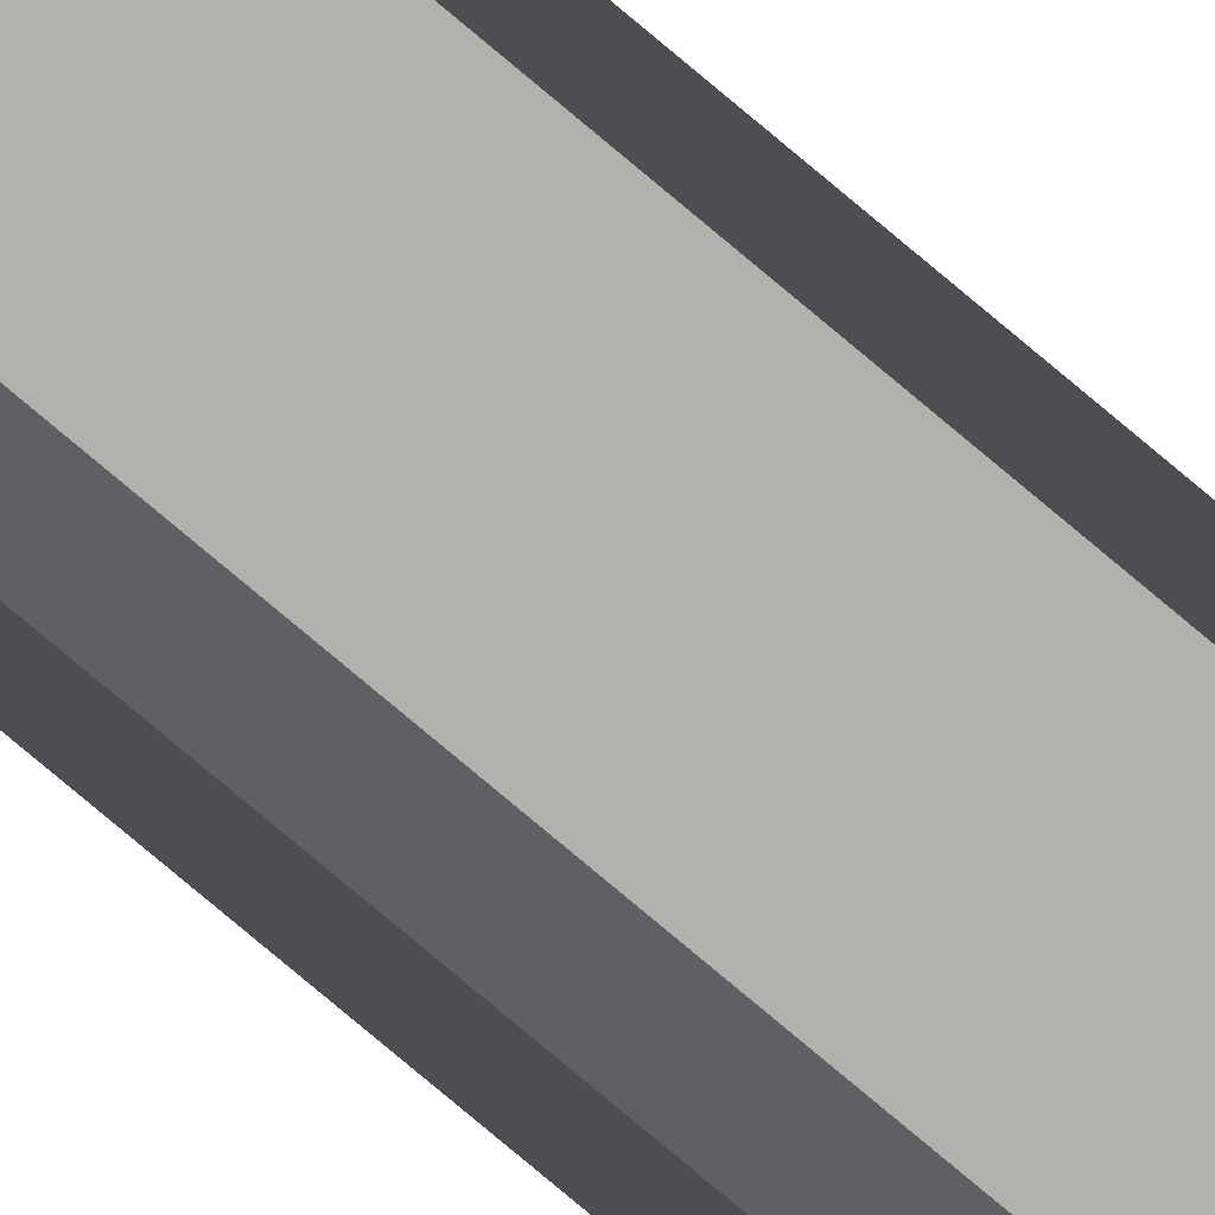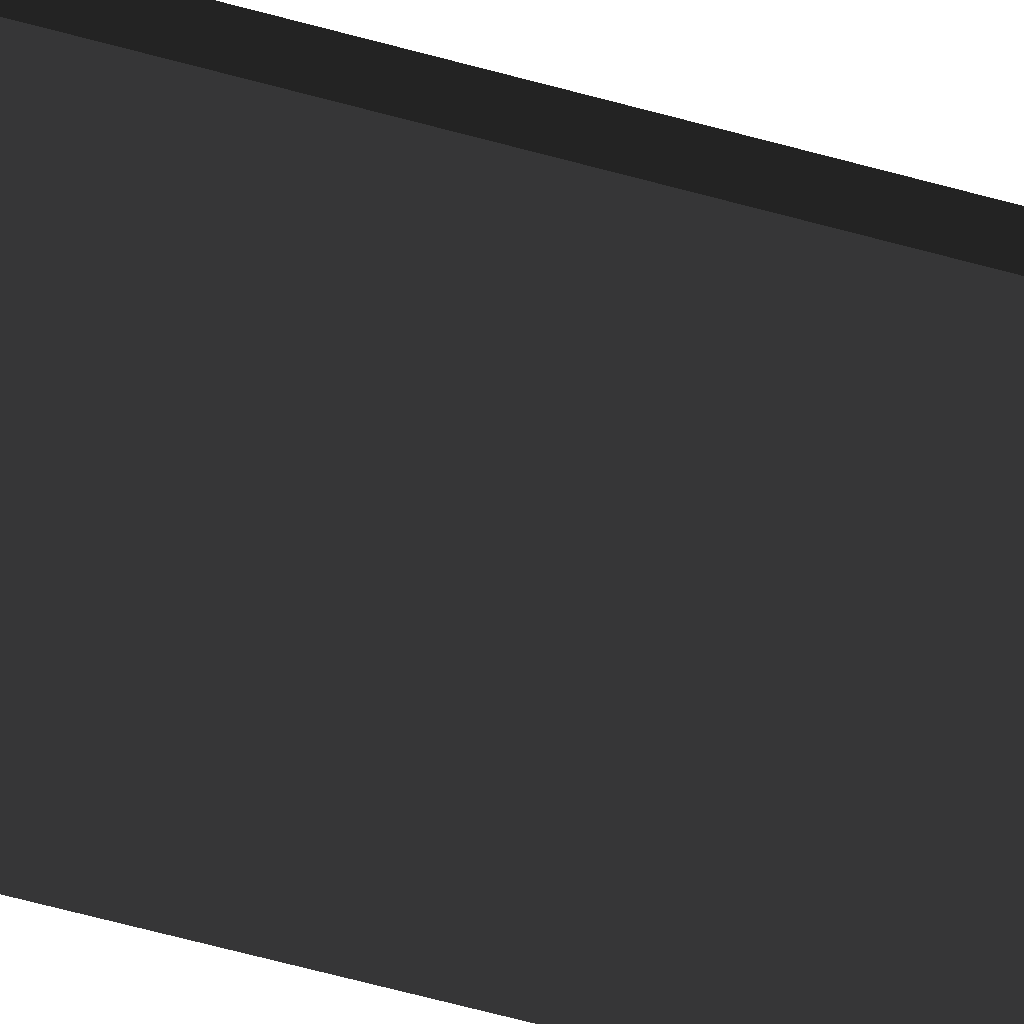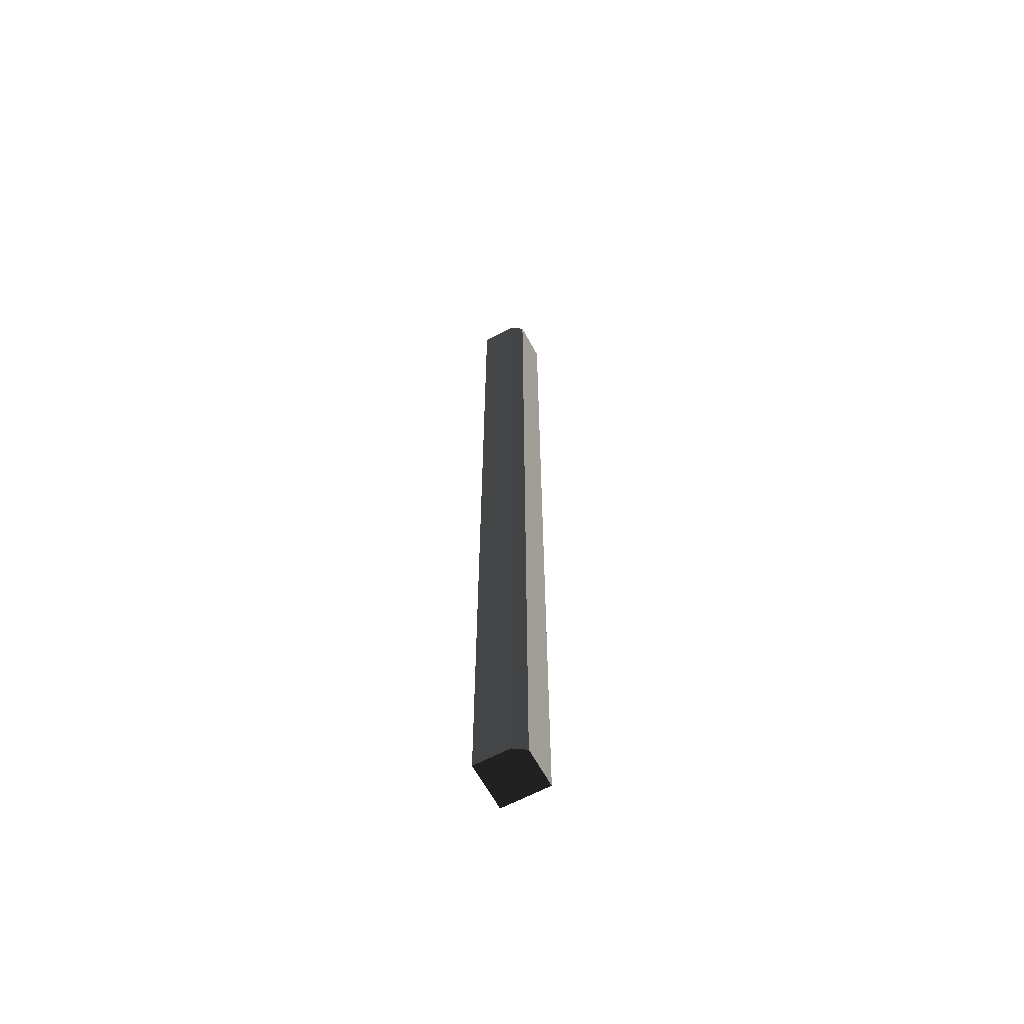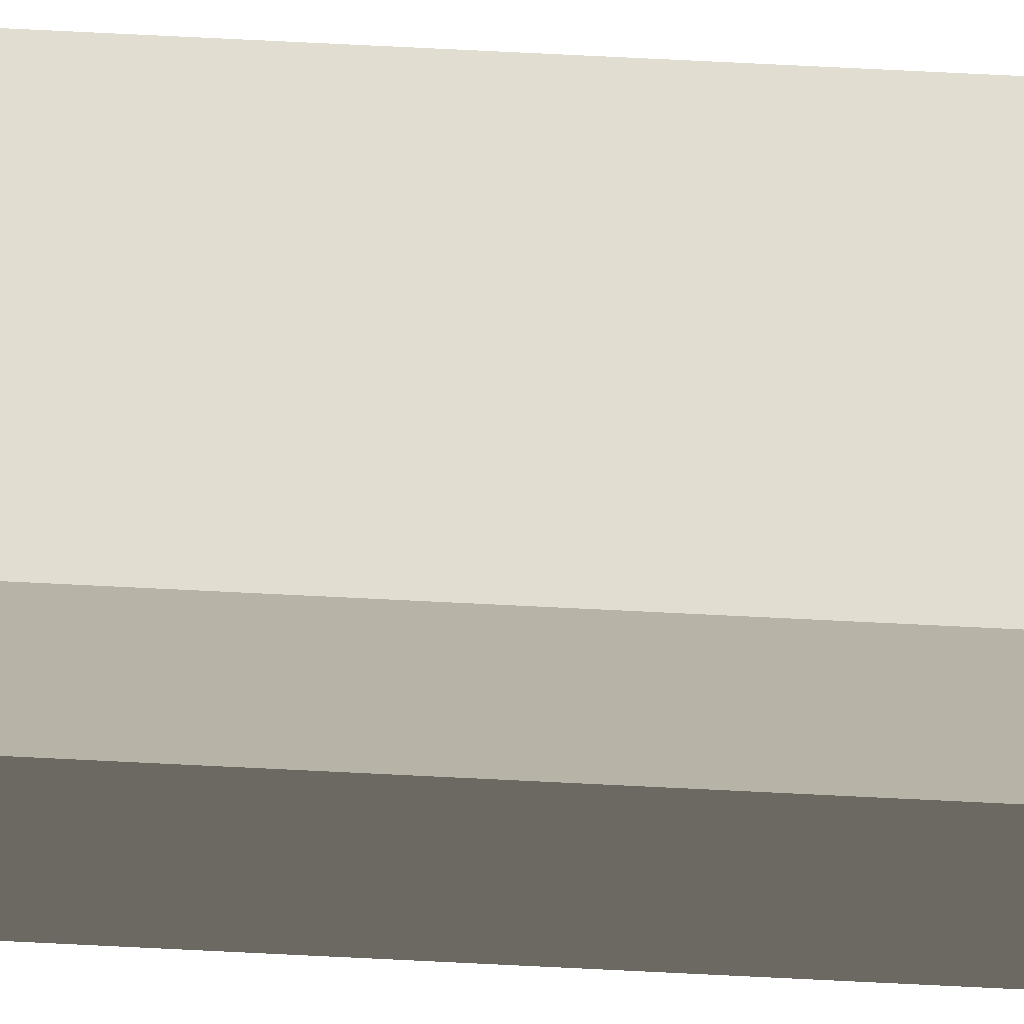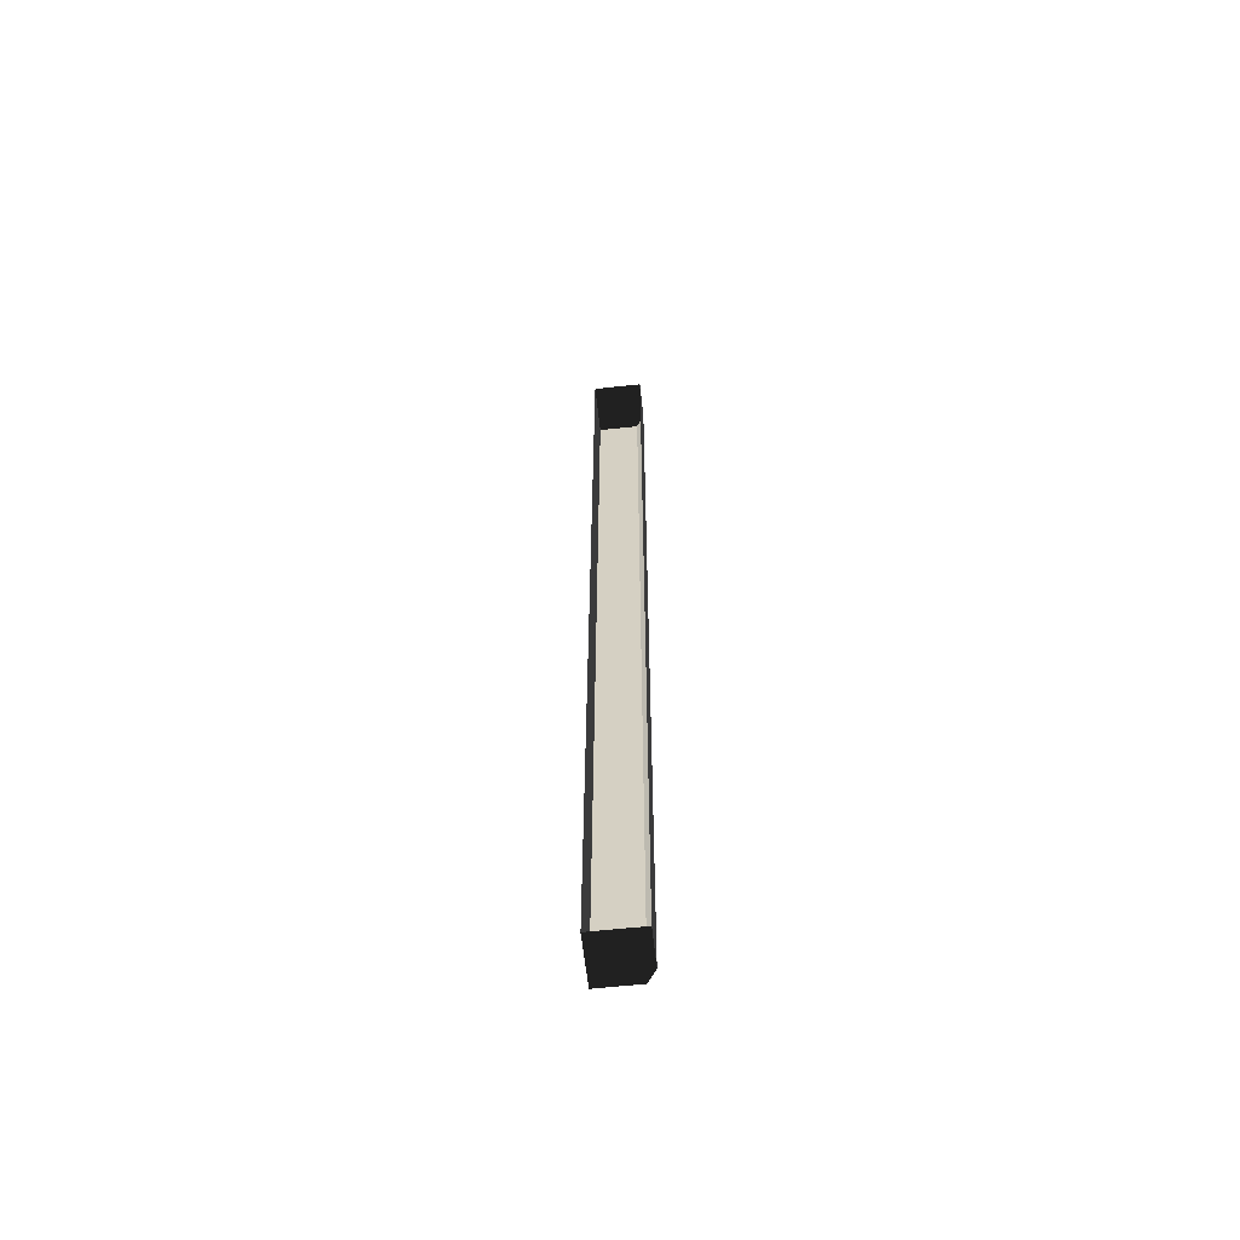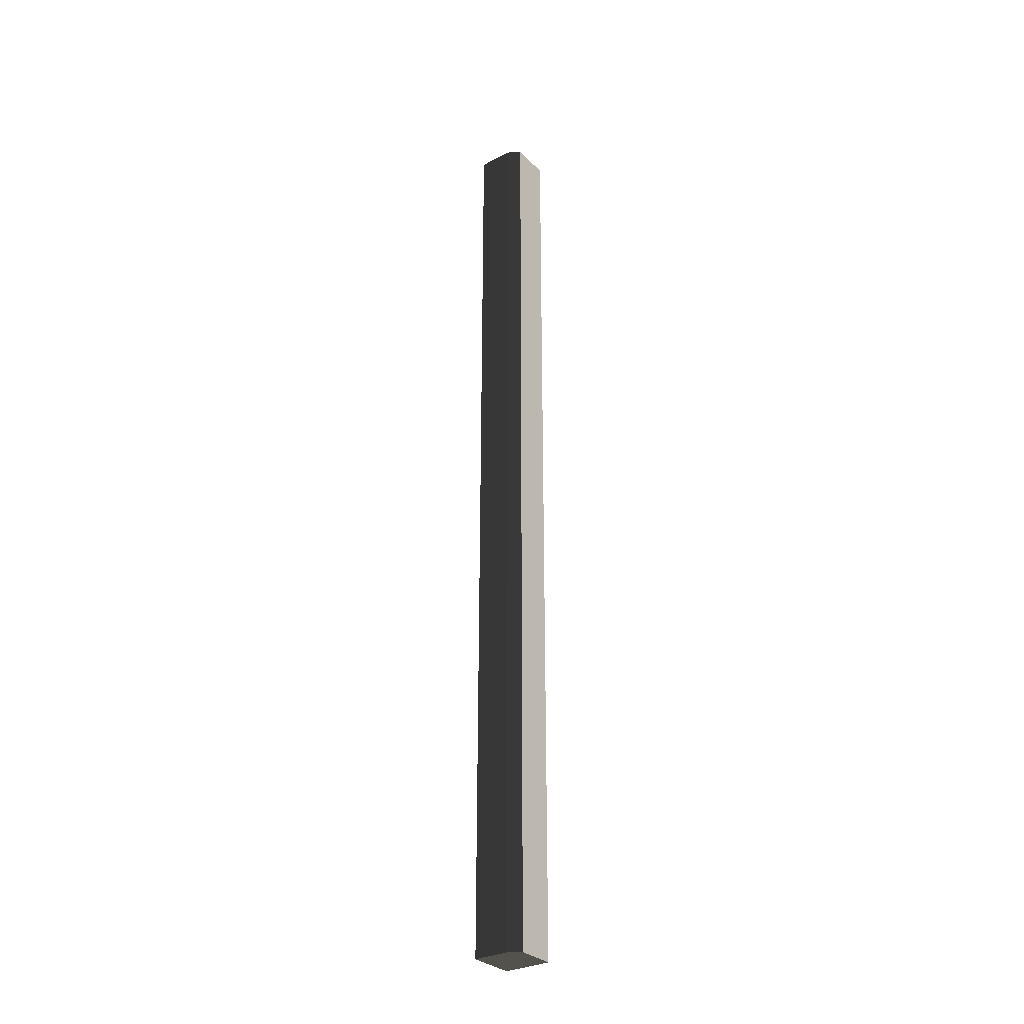
<metadata>
{"format":"obj","ext":"obj","renderer":"f3d","projection":"perspective","resolution":1024,"background":"white","views":[{"elev":-79.1,"azim":-130.0,"up":"+Y"},{"elev":-34.3,"azim":66.2,"up":"+Y"},{"elev":-63.4,"azim":118.3,"up":"+Z"},{"elev":68.8,"azim":92.9,"up":"+Y"},{"elev":-61.6,"azim":6.3,"up":"+Z"},{"elev":-30.7,"azim":126.4,"up":"+Z"}]}
</metadata>
<code>
v -3.943e-05 1.517e-06 -6
v -3.755e-05 0.225 -2.008e-05
v -3.943e-05 0.225 -6
v -3.755e-05 -8.25e-08 -2.009e-05
v -0.3 1.517e-06 -6
v -0.3 0.3 -1.653e-05
v -0.3 1.403e-07 -1.655e-05
v -0.3 0.3 -6
v -0.3 1.517e-06 -6
v -3.943e-05 1.517e-06 -6
v -3.943e-05 0.225 -6
v -0.3 0.3 -6
v -0.05004 0.3 -6
v -0.3 0.3 -6
v -0.05004 0.3 -1.83e-05
v -0.3 0.3 -1.653e-05
v -0.05004 0.3 -6
v -0.3 0.3 -1.653e-05
v -3.755e-05 0.225 -2.008e-05
v -0.3 1.403e-07 -1.655e-05
v -0.05004 0.3 -1.83e-05
v -3.755e-05 -8.25e-08 -2.009e-05
v -0.05004 0.3 -6
v -3.755e-05 0.225 -2.008e-05
v -0.05004 0.3 -1.83e-05
v -3.943e-05 0.225 -6
g parking_edge_6m_5_8806_690
f 1 3 2
f 2 4 1
f 5 7 6
f 6 8 5
f 9 11 10
f 11 9 12
f 12 13 11
f 14 16 15
f 15 17 14
f 18 20 19
f 19 21 18
f 20 22 19
f 23 25 24
f 24 26 23

</code>
